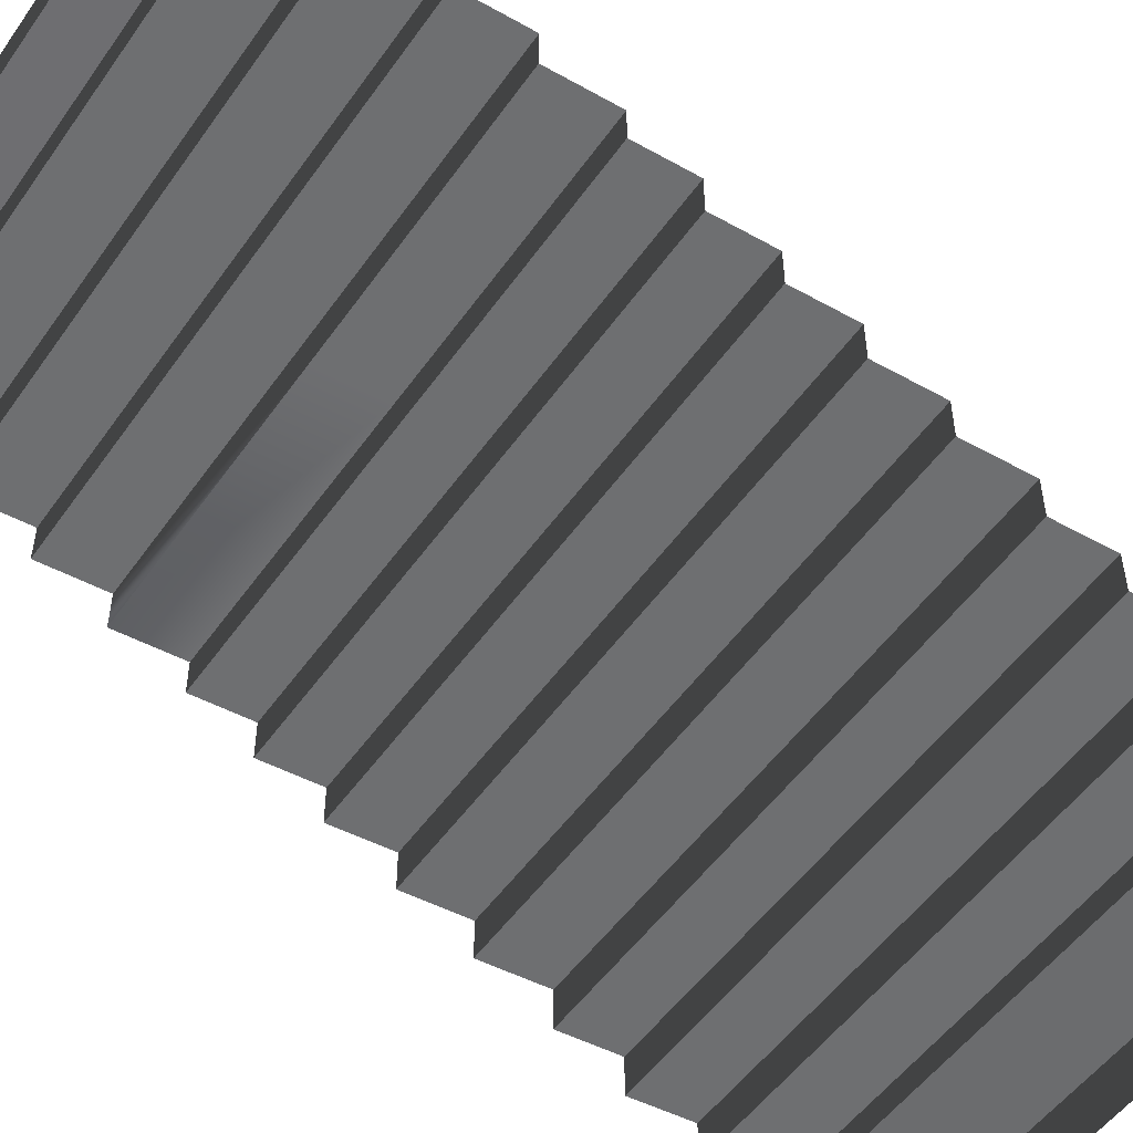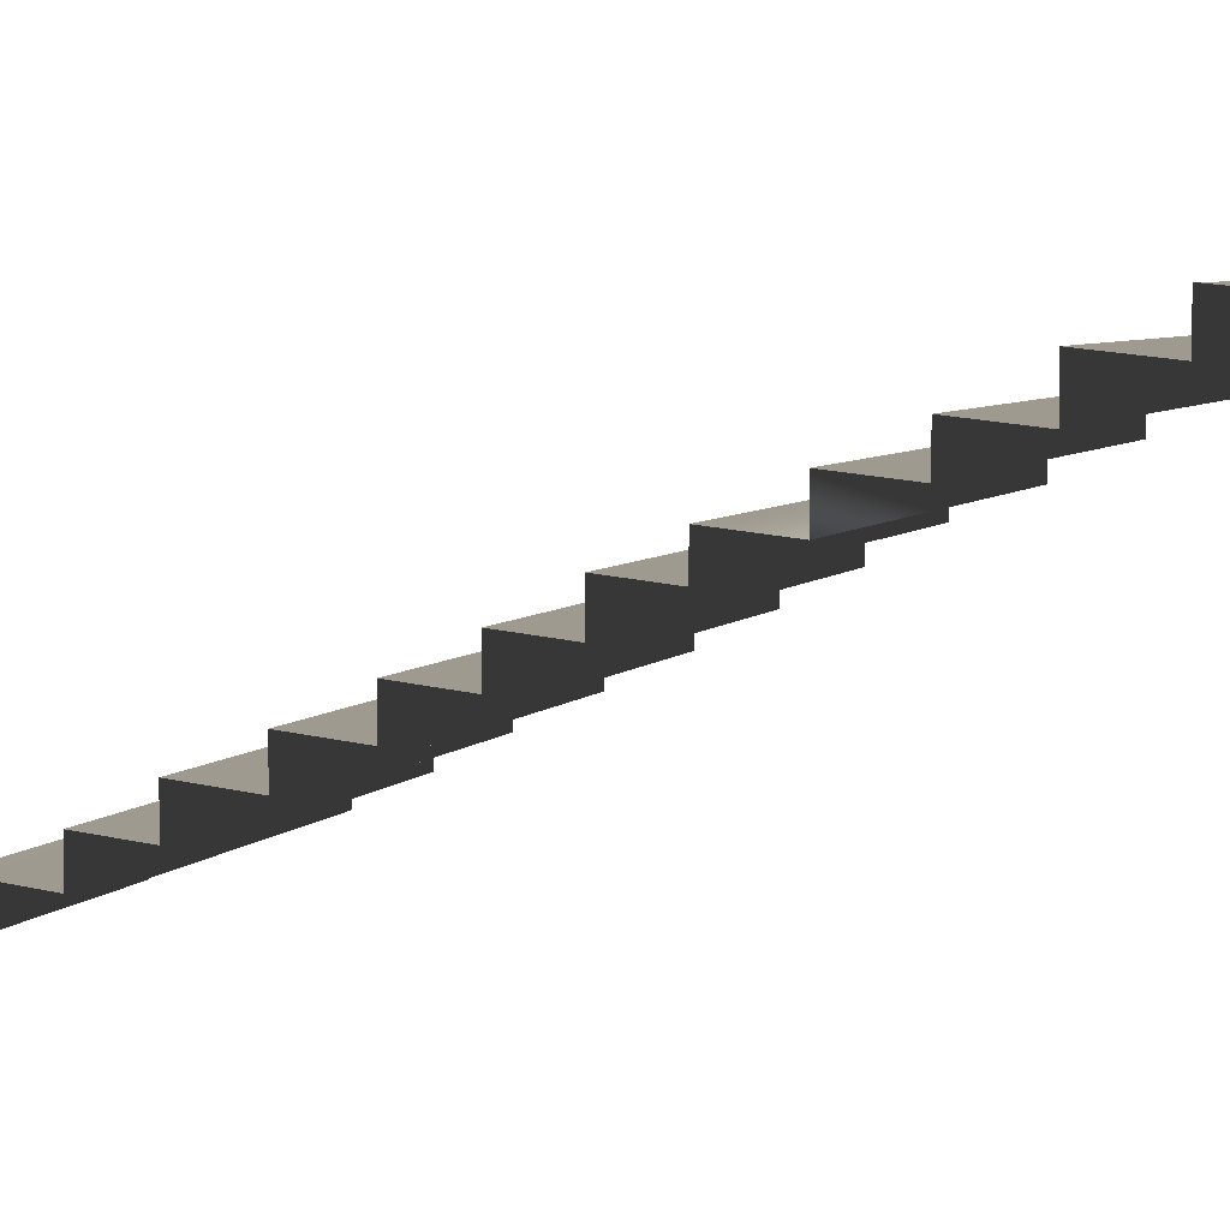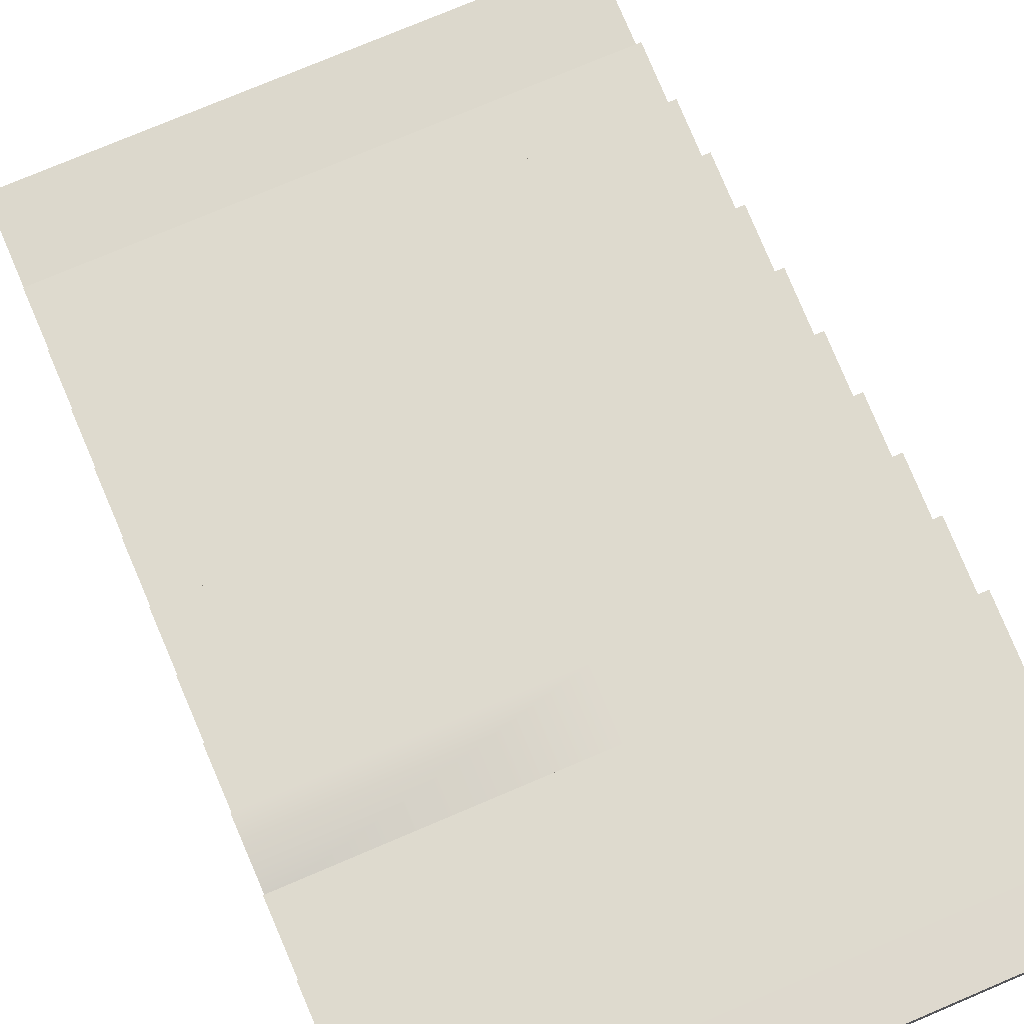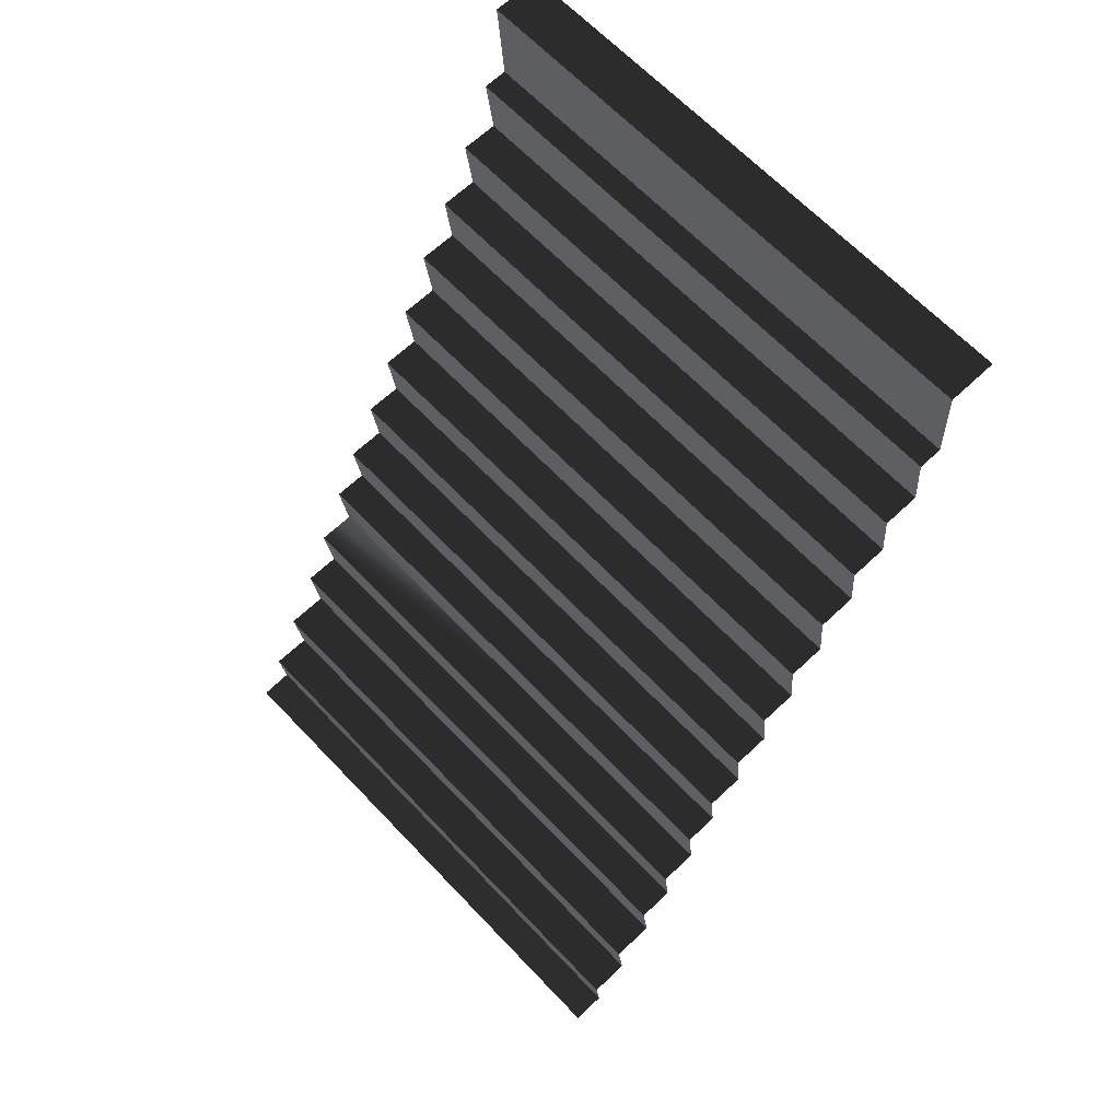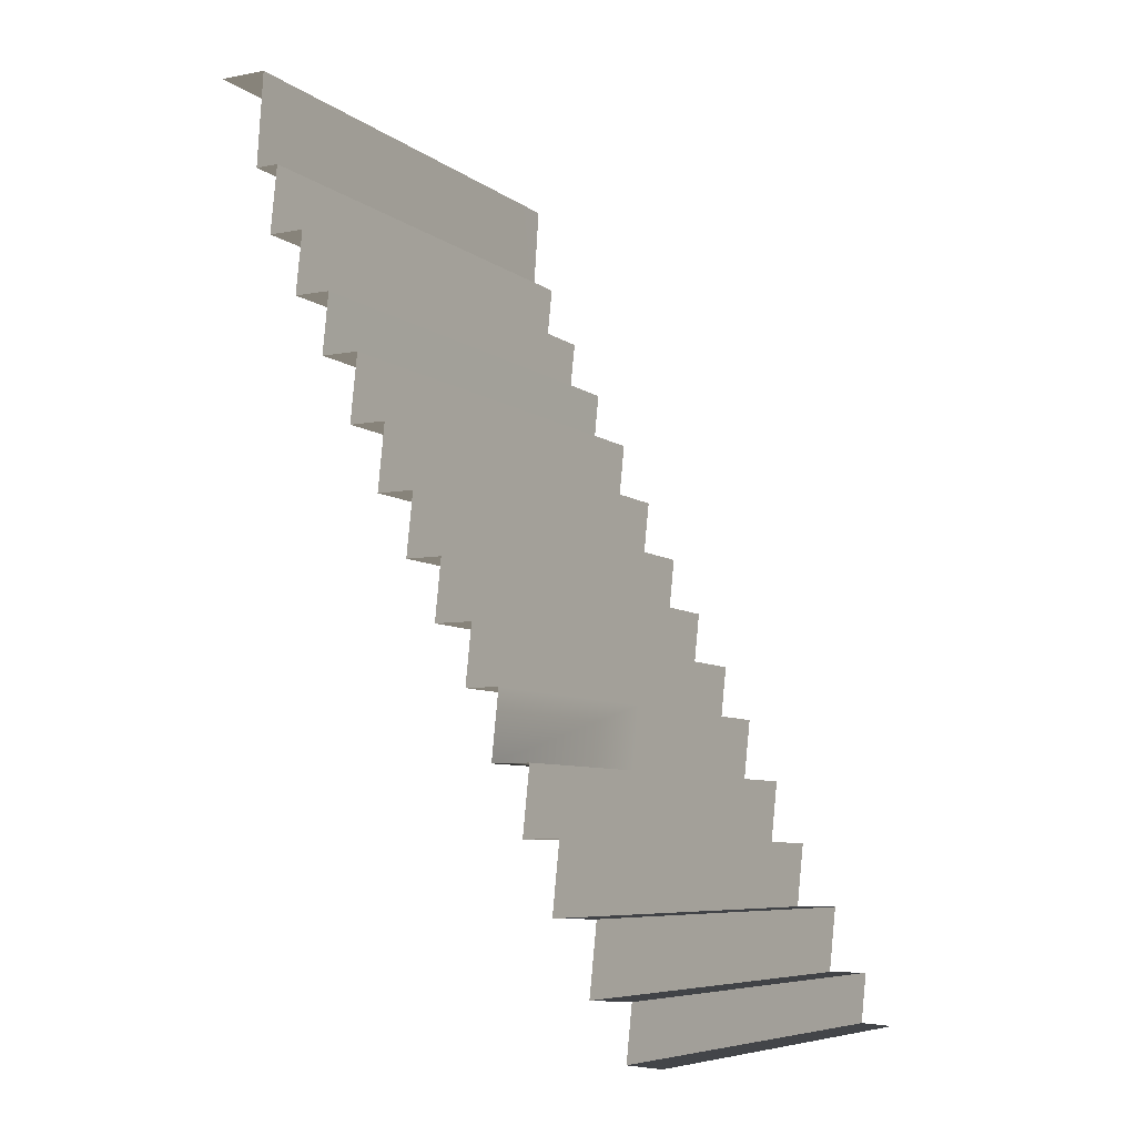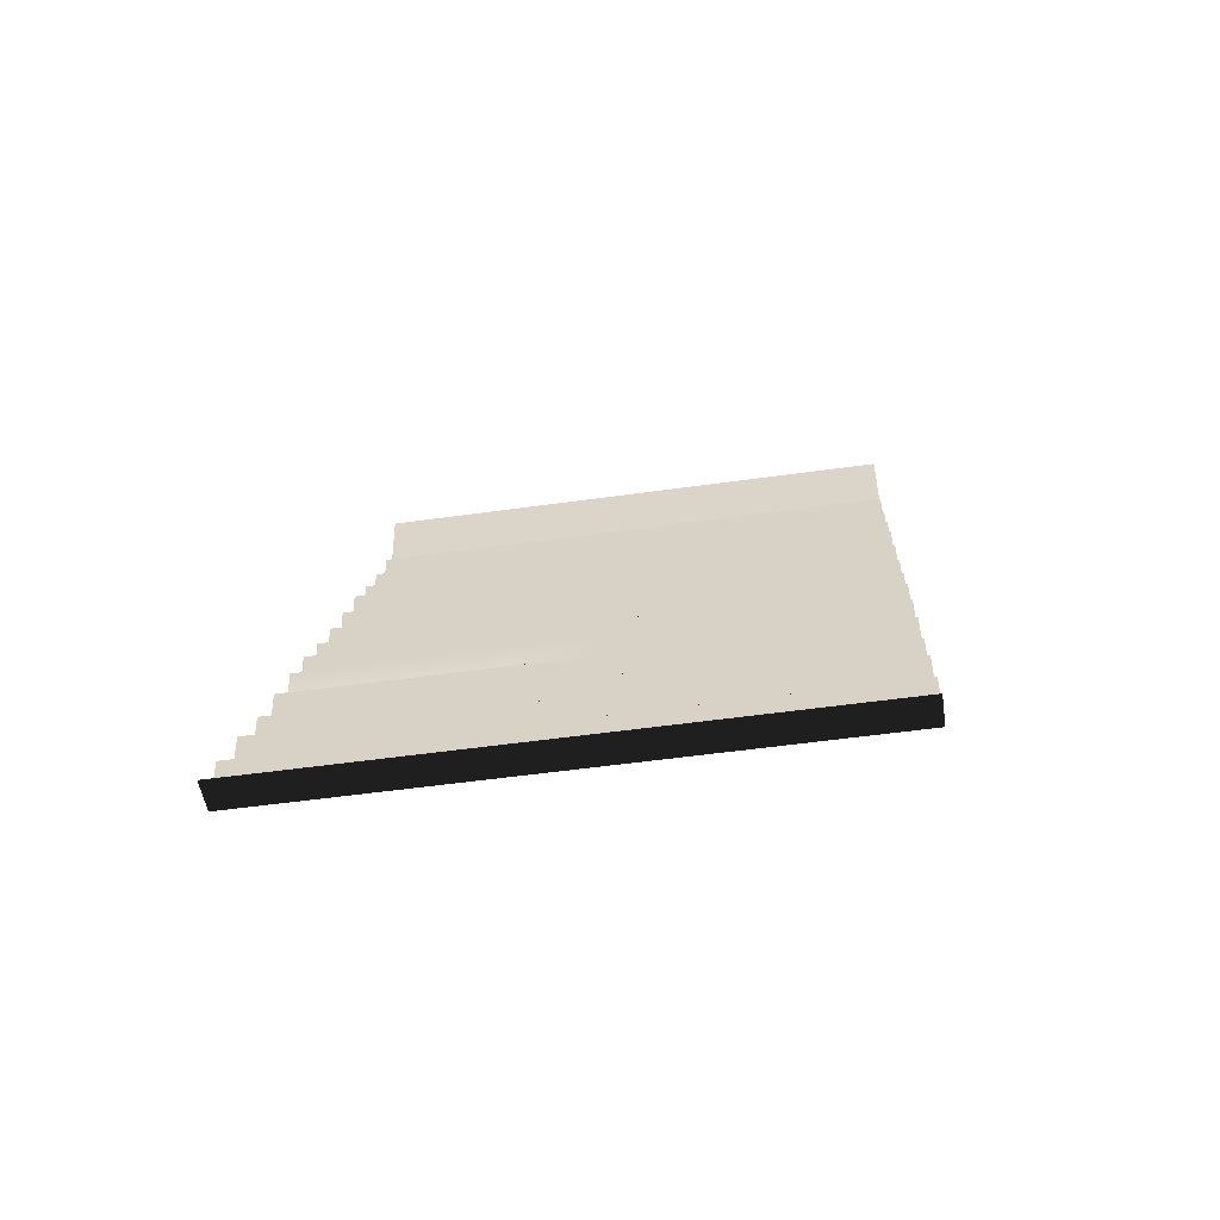
<metadata>
{"format":"obj","ext":"obj","renderer":"f3d","projection":"perspective","resolution":1024,"background":"white","views":[{"elev":-51.8,"azim":-124.1,"up":"+Y"},{"elev":5.3,"azim":109.8,"up":"+Y"},{"elev":75.9,"azim":157.0,"up":"+Y"},{"elev":65.1,"azim":-133.5,"up":"+Z"},{"elev":-7.3,"azim":118.1,"up":"+Z"},{"elev":-53.1,"azim":-171.4,"up":"+Z"}]}
</metadata>
<code>
g Object42
v 72.95 -12.95 30.79
v 26.48 -12.95 30.78
v 26.48 -11.83 41.3
v 73.01 -11.83 41.31
v 73.01 -11.83 41.31
v 26.48 -11.83 41.3
v 26.48 -18.01 41.3
v 73.01 -18.01 41.31
v 73.01 -18.01 41.31
v 26.48 -18.01 41.3
v 26.48 -16.82 52.64
v 73.07 -16.82 52.65
v 73.07 -16.82 52.65
v 26.48 -16.82 52.64
v 26.48 -20.84 52.64
v 73.07 -20.84 52.65
v 73.07 -20.84 52.65
v 26.48 -20.84 52.64
v 26.48 -19.76 68.56
v 73.12 -19.76 68.57
v 73.12 -19.76 68.57
v 26.48 -19.76 68.56
v 26.48 -27.98 68.56
v 73.12 -27.98 68.57
v 72.42 44.54 -85.53
v 26.58 44.54 -85.54
v 26.48 45.4 -76.86
v 72.37 45.4 -76.85
v 72.37 45.4 -76.85
v 26.48 45.4 -76.86
v 26.48 38.73 -76.86
v 72.37 38.73 -76.85
v 72.37 38.73 -76.85
v 26.48 38.73 -76.86
v 26.48 39.92 -65.53
v 72.43 39.92 -65.52
v 72.43 39.92 -65.52
v 26.48 39.92 -65.53
v 26.48 32.8 -65.53
v 72.43 32.8 -65.52
v 72.43 32.8 -65.52
v 26.48 32.8 -65.53
v 26.48 33.98 -54.28
v 72.49 33.98 -54.27
v 72.49 33.98 -54.27
v 26.48 33.98 -54.28
v 26.48 27.94 -54.28
v 72.49 27.94 -54.27
v 72.49 27.94 -54.27
v 26.48 27.94 -54.28
v 26.48 29.1 -43.28
v 72.55 29.1 -43.27
v 72.55 29.1 -43.27
v 26.48 29.1 -43.28
v 26.48 22.74 -43.29
v 72.55 22.74 -43.28
v 26.48 22.74 -43.29
v 26.48 23.92 -32.11
v 72.61 23.92 -32.1
v 72.61 23.92 -32.1
v 26.48 23.92 -32.11
v 26.48 18.28 -32.11
v 72.61 18.28 -32.1
v 72.61 18.28 -32.1
v 26.48 18.28 -32.11
v 26.48 19.32 -22.28
v 72.67 19.32 -22.27
v 72.67 19.32 -22.27
v 26.48 19.32 -22.28
v 26.48 12.95 -22.28
v 72.67 12.95 -22.27
v 72.67 12.95 -22.27
v 26.48 12.95 -22.28
v 26.48 14.01 -12.24
v 72.72 14.01 -12.23
v 72.72 14.01 -12.23
v 26.48 14.01 -12.24
v 26.48 7.871 -12.24
v 72.72 7.872 -12.23
v 72.72 7.872 -12.23
v 26.48 7.871 -12.24
v 26.48 8.986 -1.852
v 72.77 8.986 -1.843
v 72.77 8.986 -1.843
v 26.48 8.986 -1.852
v 26.48 2.667 -1.852
v 72.77 2.667 -1.843
v 72.77 2.667 -1.843
v 26.48 2.667 -1.852
v 26.48 3.829 9.203
v 72.83 3.829 9.212
v 72.83 3.829 9.212
v 26.48 3.829 9.203
v 26.48 -2.471 9.203
v 72.83 -2.471 9.212
v 72.83 -2.471 9.212
v 26.48 -2.471 9.203
v 26.48 -1.277 20.57
v 72.9 -1.276 20.58
v 72.9 -1.276 20.58
v 26.48 -1.277 20.57
v 26.48 -7.757 20.58
v 72.9 -7.756 20.59
v 72.9 -7.756 20.59
v 26.48 -7.757 20.58
v 26.48 -6.715 30.77
v 72.95 -6.715 30.78
v 72.95 -6.715 30.78
v 26.48 -6.715 30.77
v 26.48 -12.95 30.78
v 72.95 -12.95 30.79
v 26.58 50.08 -85.88
v 26.58 44.54 -85.54
v 72.42 44.54 -85.53
v 72.42 50.08 -85.87
v -18.66 -12.95 30.77
v -18.6 -11.83 41.29
v -18.6 -11.83 41.29
v -18.6 -18.01 41.29
v -18.6 -18.01 41.29
v -18.54 -16.82 52.63
v -18.54 -16.82 52.63
v -18.54 -20.84 52.63
v -18.54 -20.84 52.63
v -18.49 -19.76 68.54
v -18.49 -19.76 68.54
v -18.49 -27.99 68.55
v -19.18 44.54 -85.55
v -19.24 45.4 -76.87
v -19.24 45.4 -76.87
v -19.24 38.73 -76.87
v -19.24 38.73 -76.87
v -19.17 39.92 -65.54
v -19.17 39.92 -65.54
v -19.17 32.8 -65.54
v -19.17 32.8 -65.54
v -19.11 33.98 -54.28
v -19.11 33.98 -54.28
v -19.11 27.94 -54.28
v -19.11 27.94 -54.28
v -19.06 29.1 -43.28
v -19.06 29.1 -43.28
v -19.06 22.74 -43.29
v -19.06 22.74 -43.29
v -19 23.92 -32.11
v -19 23.92 -32.11
v -19 18.28 -32.11
v -19 18.28 -32.11
v -18.94 19.32 -22.29
v -18.94 19.32 -22.29
v -18.94 12.95 -22.29
v -18.94 12.95 -22.29
v -18.89 14.01 -12.25
v -18.89 14.01 -12.25
v -18.89 7.871 -12.25
v -18.89 7.871 -12.25
v -18.83 8.985 -1.861
v -18.83 8.985 -1.861
v -18.83 2.666 -1.861
v -18.83 2.666 -1.861
v -18.77 3.828 9.195
v -18.77 3.828 9.195
v -18.77 -2.472 9.195
v -18.77 -2.472 9.195
v -18.71 -1.277 20.56
v -18.71 -1.277 20.56
v -18.71 -7.757 20.57
v -18.71 -7.757 20.57
v -18.66 -6.716 30.76
v -18.66 -6.716 30.76
v -18.66 -12.95 30.77
v -19.19 50.08 -85.89
v -19.18 44.54 -85.55
f 3 1 2
f 1 3 4
f 7 5 6
f 5 7 8
f 11 9 10
f 9 11 12
f 15 13 14
f 13 15 16
f 19 17 18
f 17 19 20
f 23 21 22
f 21 23 24
f 27 25 26
f 25 27 28
f 31 29 30
f 29 31 32
f 35 33 34
f 33 35 36
f 39 37 38
f 37 39 40
f 43 41 42
f 41 43 44
f 47 45 46
f 45 47 48
f 51 49 50
f 49 51 52
f 55 53 54
f 53 55 56
f 58 56 57
f 56 58 59
f 62 60 61
f 60 62 63
f 66 64 65
f 64 66 67
f 70 68 69
f 68 70 71
f 74 72 73
f 72 74 75
f 78 76 77
f 76 78 79
f 82 80 81
f 80 82 83
f 86 84 85
f 84 86 87
f 90 88 89
f 88 90 91
f 94 92 93
f 92 94 95
f 98 96 97
f 96 98 99
f 102 100 101
f 100 102 103
f 106 104 105
f 104 106 107
f 110 108 109
f 108 110 111
f 114 112 113
f 112 114 115
f 3 116 117
f 116 3 2
f 7 118 119
f 118 7 6
f 11 120 121
f 120 11 10
f 15 122 123
f 122 15 14
f 19 124 125
f 124 19 18
f 23 126 127
f 126 23 22
f 27 128 129
f 128 27 26
f 31 130 131
f 130 31 30
f 35 132 133
f 132 35 34
f 39 134 135
f 134 39 38
f 43 136 137
f 136 43 42
f 47 138 139
f 138 47 46
f 51 140 141
f 140 51 50
f 55 142 143
f 142 55 54
f 58 144 145
f 144 58 57
f 62 146 147
f 146 62 61
f 66 148 149
f 148 66 65
f 70 150 151
f 150 70 69
f 74 152 153
f 152 74 73
f 78 154 155
f 154 78 77
f 82 156 157
f 156 82 81
f 86 158 159
f 158 86 85
f 90 160 161
f 160 90 89
f 94 162 163
f 162 94 93
f 98 164 165
f 164 98 97
f 102 166 167
f 166 102 101
f 106 168 169
f 168 106 105
f 110 170 171
f 170 110 109
f 113 172 173
f 172 113 112

</code>
